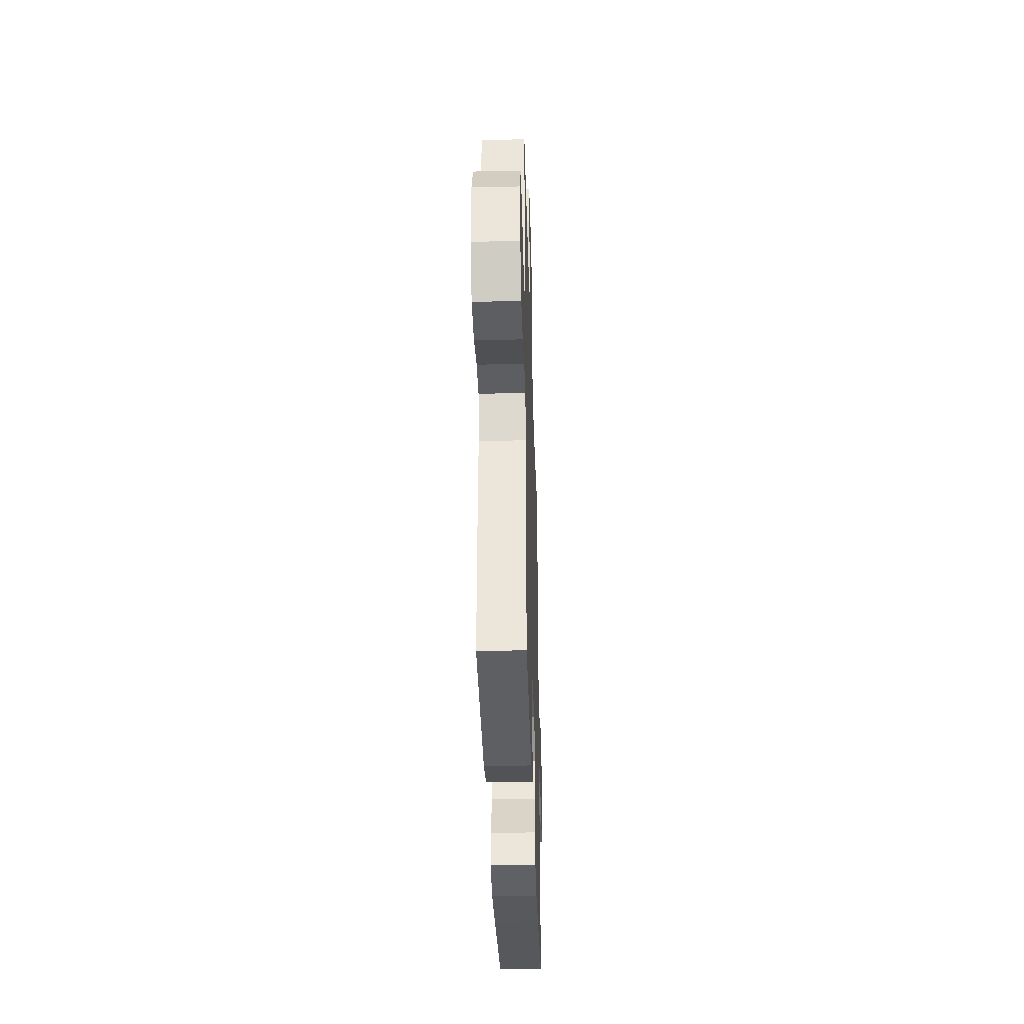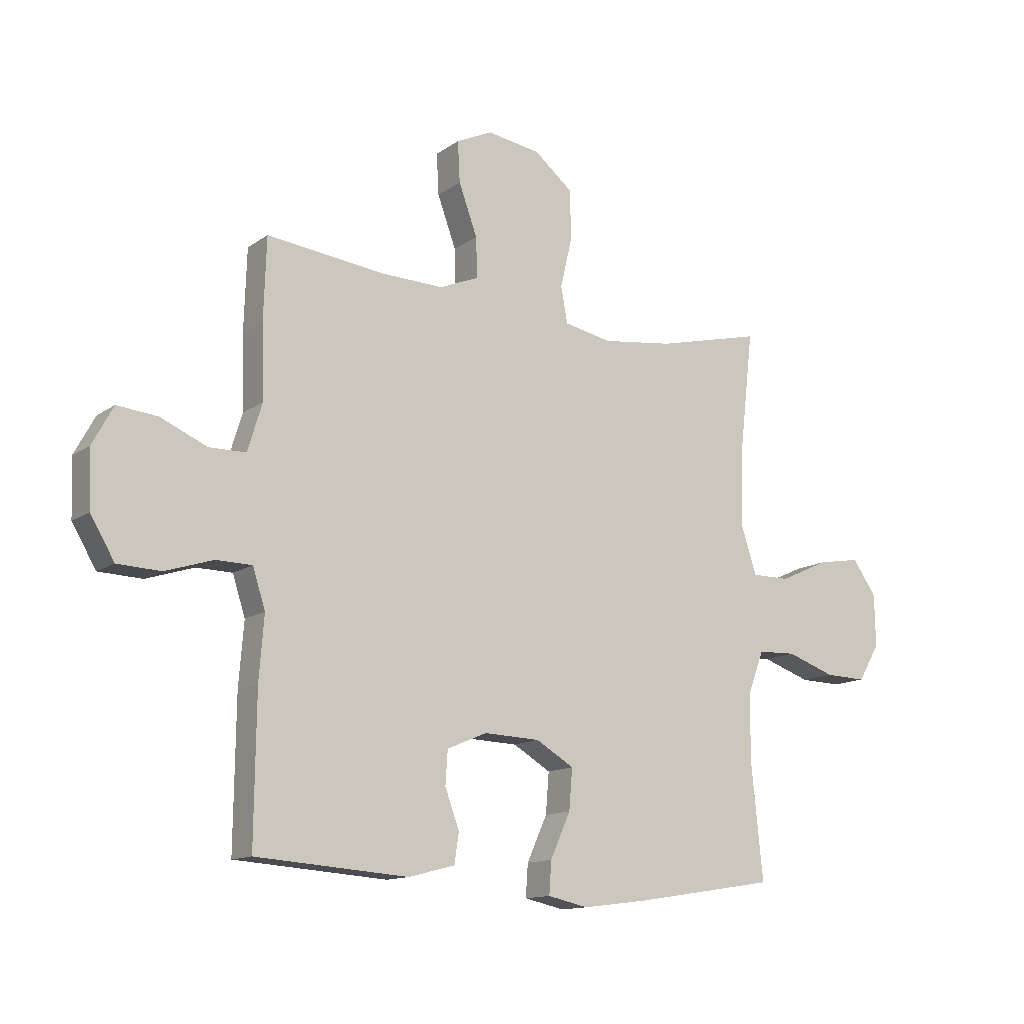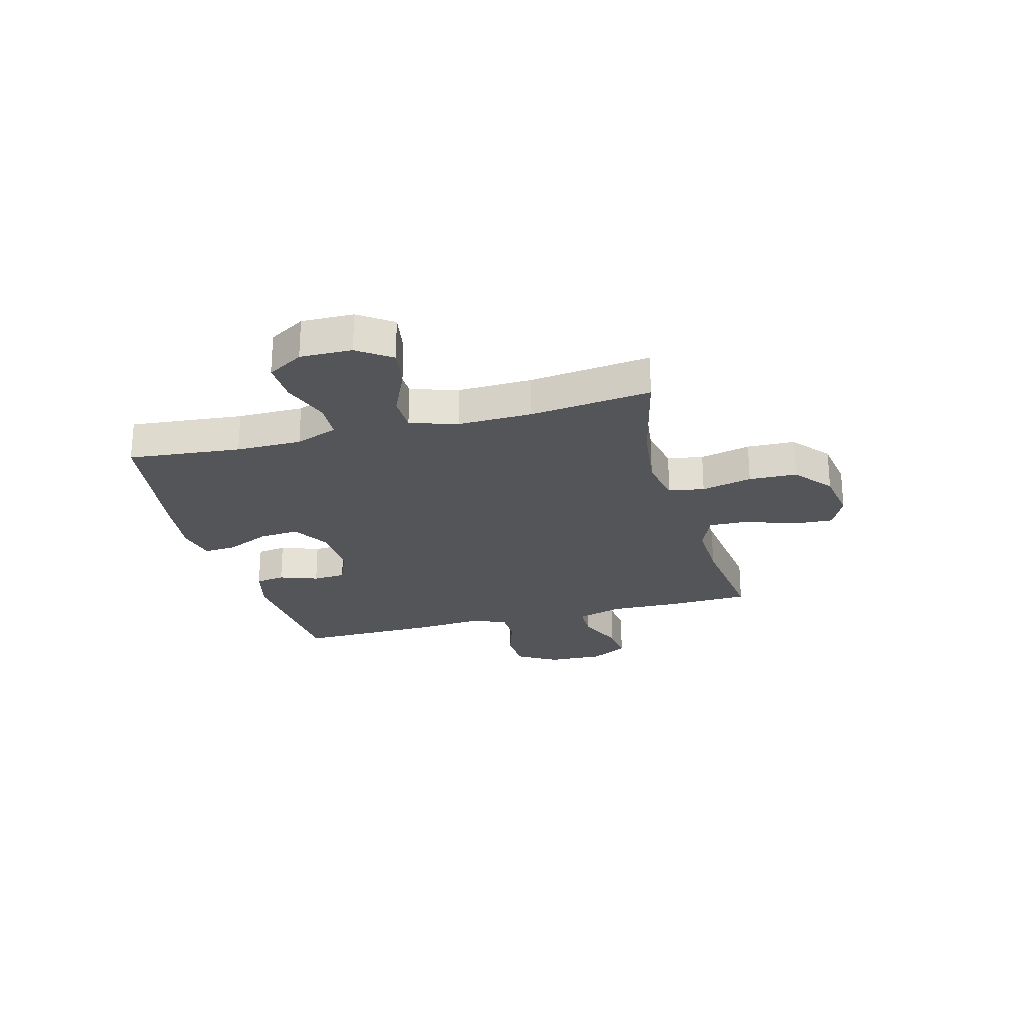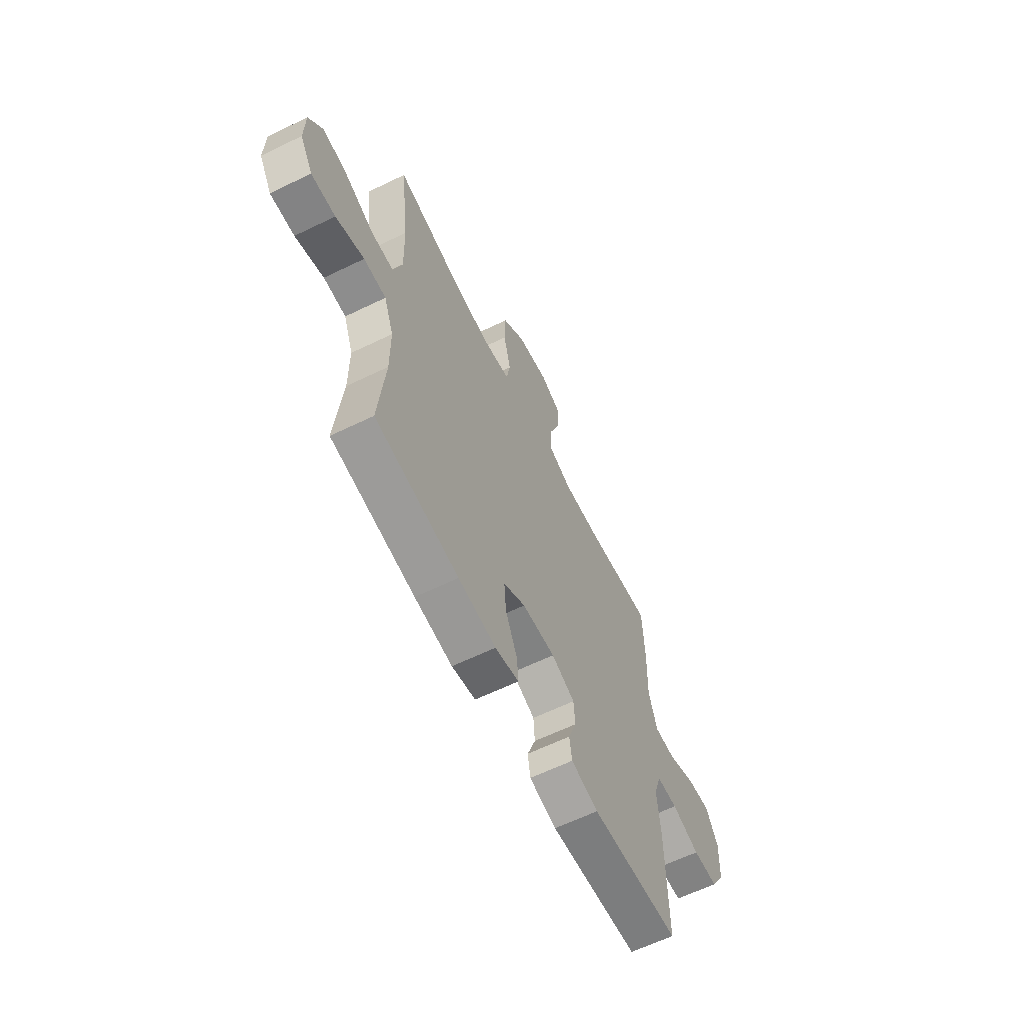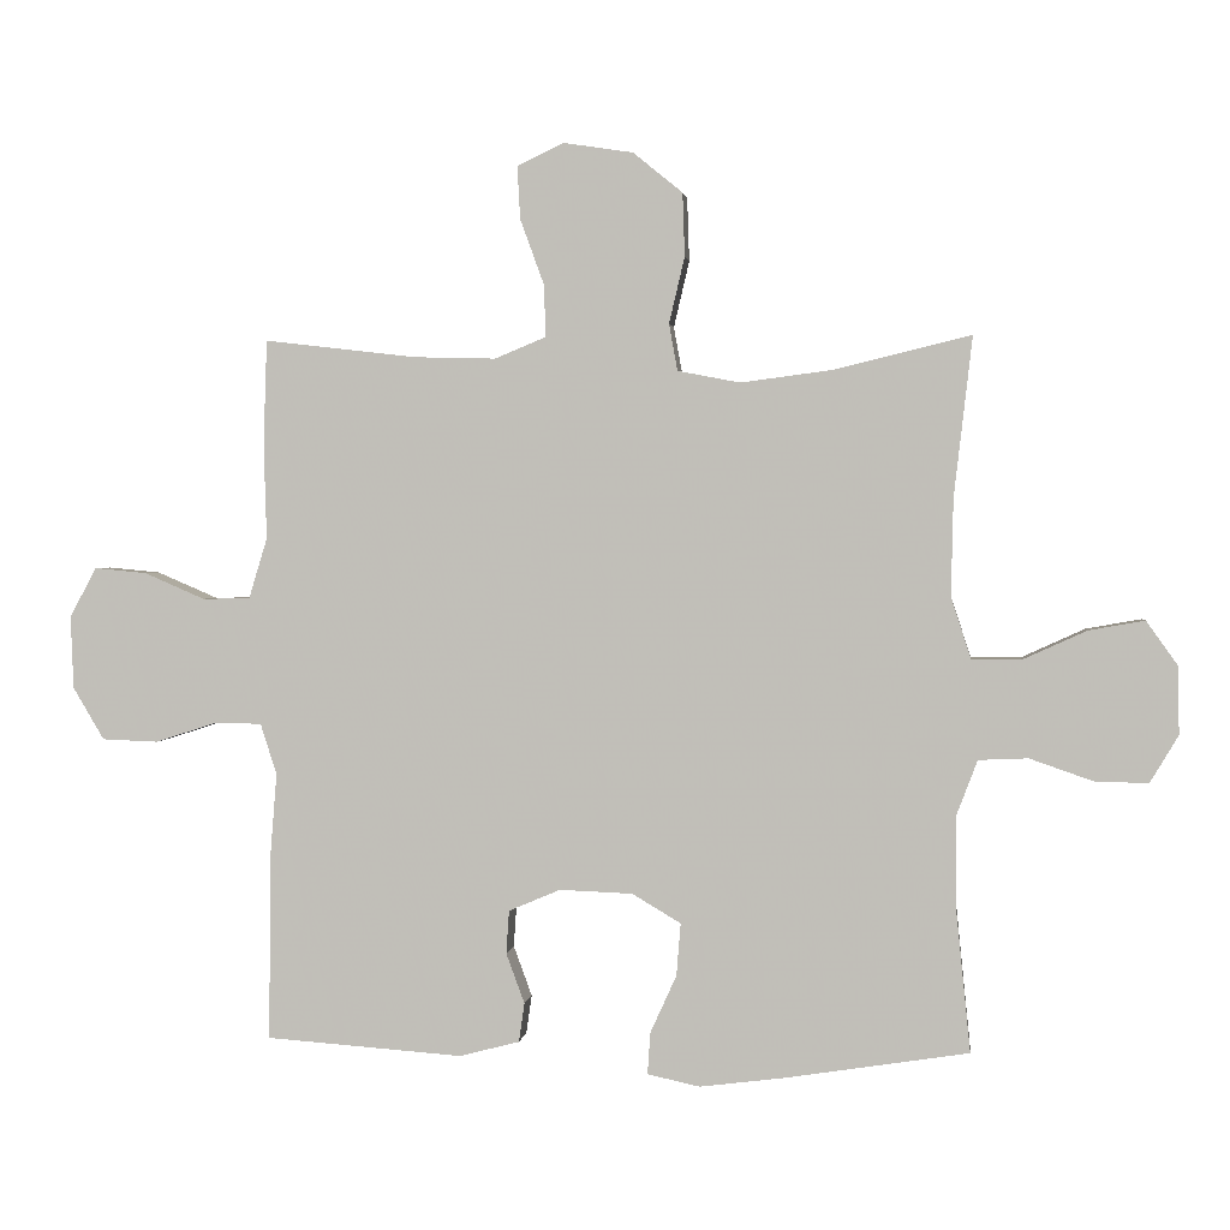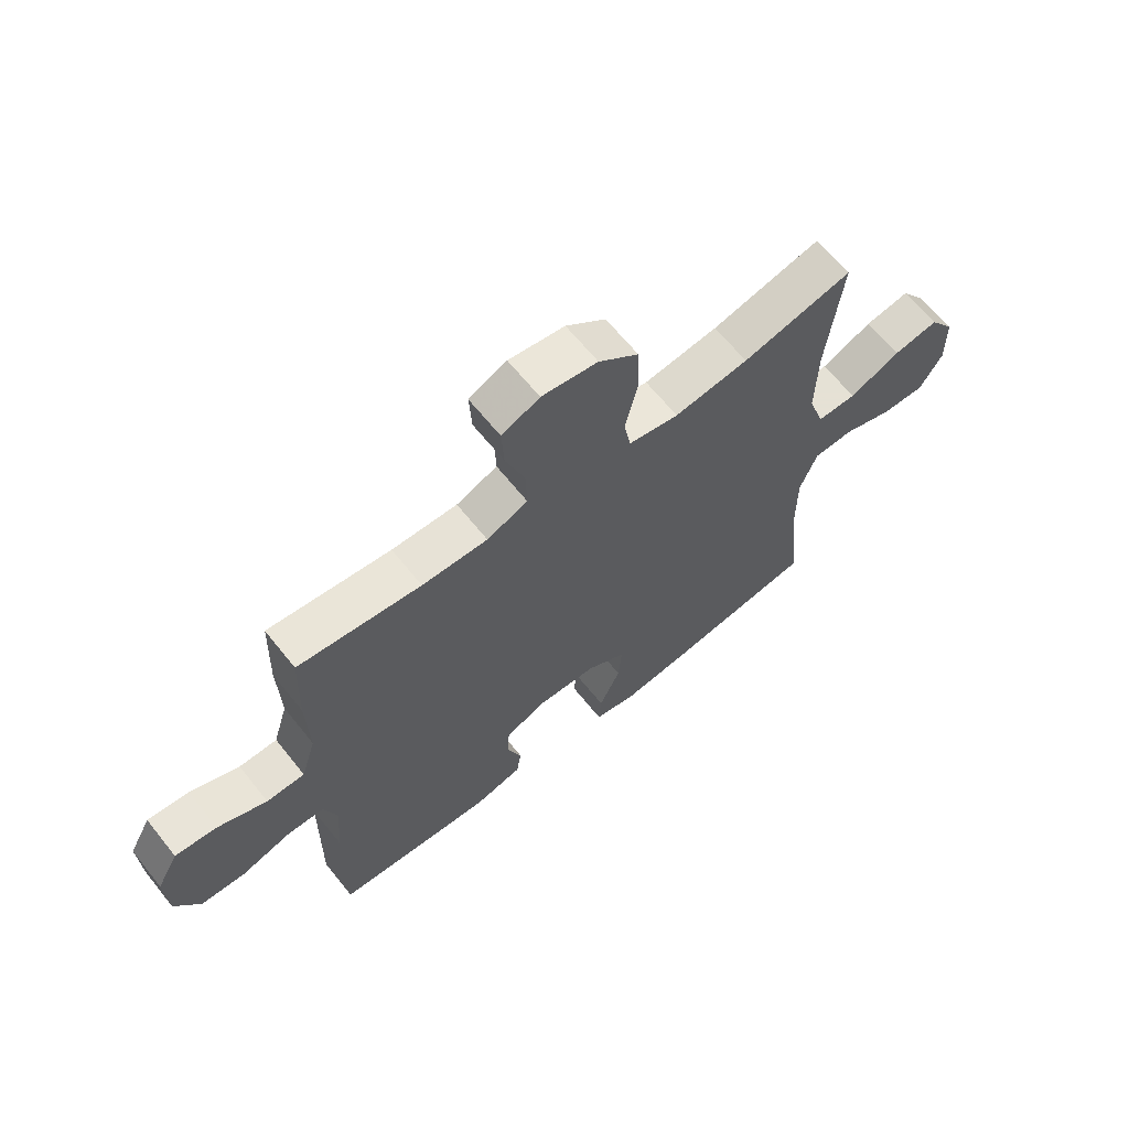
<metadata>
{"format":"obj","ext":"obj","renderer":"f3d","projection":"perspective","resolution":1024,"background":"white","views":[{"elev":-36.7,"azim":91.7,"up":"+Z"},{"elev":-13.1,"azim":146.8,"up":"+Z"},{"elev":-24.4,"azim":-74.8,"up":"+Y"},{"elev":-62.5,"azim":-63.8,"up":"+Z"},{"elev":1.7,"azim":-173.2,"up":"+Z"},{"elev":64.9,"azim":141.3,"up":"+Z"}]}
</metadata>
<code>
v 0.5 0.07 0.5
v 0.505 0.07 0.351
v 0.501 0.07 0.218
v 0.527 0.07 0.132
v 0.594 0.07 0.131
v 0.68 0.07 0.168
v 0.753 0.07 0.175
v 0.791 0.07 0.105
v 0.787 0.07 0.002
v 0.743 0.07 -0.072
v 0.664 0.07 -0.075
v 0.577 0.07 -0.047
v 0.511 0.07 -0.048
v 0.488 0.07 -0.12
v 0.497 0.07 -0.234
v 0.5 0.07 -0.5
v 0.222 0.07 -0.52
v 0.137 0.07 -0.498
v 0.129 0.07 -0.443
v 0.155 0.07 -0.372
v 0.151 0.07 -0.311
v 0.078 0.07 -0.28
v -0.025 0.07 -0.284
v -0.094 0.07 -0.325
v -0.088 0.07 -0.399
v -0.051 0.07 -0.481
v -0.047 0.07 -0.54
v -0.121 0.07 -0.556
v -0.239 0.07 -0.541
v -0.5 0.07 -0.5
v -0.479 0.07 -0.291
v -0.479 0.07 -0.169
v -0.509 0.07 -0.09
v -0.579 0.07 -0.087
v -0.668 0.07 -0.118
v -0.744 0.07 -0.12
v -0.784 0.07 -0.053
v -0.782 0.07 0.043
v -0.738 0.07 0.105
v -0.659 0.07 0.091
v -0.569 0.07 0.05
v -0.499 0.07 0.05
v -0.471 0.07 0.137
v -0.474 0.07 0.274
v -0.5 0.07 0.5
v -0.307 0.07 0.453
v -0.177 0.07 0.436
v -0.089 0.07 0.453
v -0.077 0.07 0.519
v -0.099 0.07 0.613
v -0.096 0.07 0.702
v -0.026 0.07 0.759
v 0.072 0.07 0.774
v 0.138 0.07 0.743
v 0.134 0.07 0.668
v 0.1 0.07 0.575
v 0.098 0.07 0.502
v 0.17 0.07 0.472
v 0.285 0.07 0.475
v 0.5 0 0.5
v 0.505 0 0.351
v 0.501 0 0.218
v 0.527 0 0.132
v 0.594 0 0.131
v 0.68 0 0.168
v 0.753 0 0.175
v 0.791 0 0.105
v 0.787 0 0.002
v 0.743 0 -0.072
v 0.664 0 -0.075
v 0.577 0 -0.047
v 0.511 0 -0.048
v 0.488 0 -0.12
v 0.497 0 -0.234
v 0.5 0 -0.5
v 0.222 0 -0.52
v 0.137 0 -0.498
v 0.129 0 -0.443
v 0.155 0 -0.372
v 0.151 0 -0.311
v 0.078 0 -0.28
v -0.025 0 -0.284
v -0.094 0 -0.325
v -0.088 0 -0.399
v -0.051 0 -0.481
v -0.047 0 -0.54
v -0.121 0 -0.556
v -0.239 0 -0.541
v -0.5 0 -0.5
v -0.479 0 -0.291
v -0.479 0 -0.169
v -0.509 0 -0.09
v -0.579 0 -0.087
v -0.668 0 -0.118
v -0.744 0 -0.12
v -0.784 0 -0.053
v -0.782 0 0.043
v -0.738 0 0.105
v -0.659 0 0.091
v -0.569 0 0.05
v -0.499 0 0.05
v -0.471 0 0.137
v -0.474 0 0.274
v -0.5 0 0.5
v -0.307 0 0.453
v -0.177 0 0.436
v -0.089 0 0.453
v -0.077 0 0.519
v -0.099 0 0.613
v -0.096 0 0.702
v -0.026 0 0.759
v 0.072 0 0.774
v 0.138 0 0.743
v 0.134 0 0.668
v 0.1 0 0.575
v 0.098 0 0.502
v 0.17 0 0.472
v 0.285 0 0.475
f 53 54 55 56
f 53 56 57
f 52 53 57
f 49 50 51 52
f 48 49 52 57
f 44 45 46
f 43 44 46 47
f 42 43 47 48
f 38 39 40 41
f 38 41 42
f 37 38 42
f 34 35 36 37
f 33 34 37 42
f 32 33 42 48
f 28 29 30 31
f 25 26 27 28
f 24 25 28 31
f 23 24 31 32
f 17 18 19 20
f 17 20 21
f 14 15 16 17
f 13 14 17 21
f 9 10 11 12
f 9 12 13
f 8 9 13
f 5 6 7 8
f 4 5 8 13
f 3 4 13 21
f 59 1 2 3
f 58 59 3 21
f 57 58 21 22
f 32 48 57
f 22 23 32 57
f 115 114 113 112
f 116 115 112
f 116 112 111
f 111 110 109 108
f 116 111 108 107
f 105 104 103
f 106 105 103 102
f 107 106 102 101
f 100 99 98 97
f 101 100 97
f 101 97 96
f 96 95 94 93
f 101 96 93 92
f 107 101 92 91
f 90 89 88 87
f 87 86 85 84
f 90 87 84 83
f 91 90 83 82
f 79 78 77 76
f 80 79 76
f 76 75 74 73
f 80 76 73 72
f 71 70 69 68
f 72 71 68
f 72 68 67
f 67 66 65 64
f 72 67 64 63
f 80 72 63 62
f 62 61 60 118
f 80 62 118 117
f 81 80 117 116
f 116 107 91
f 116 91 82 81
f 1 60 61 2
f 2 61 62 3
f 3 62 63 4
f 4 63 64 5
f 5 64 65 6
f 6 65 66 7
f 7 66 67 8
f 8 67 68 9
f 9 68 69 10
f 10 69 70 11
f 11 70 71 12
f 12 71 72 13
f 13 72 73 14
f 14 73 74 15
f 15 74 75 16
f 16 75 76 17
f 17 76 77 18
f 18 77 78 19
f 19 78 79 20
f 20 79 80 21
f 21 80 81 22
f 22 81 82 23
f 23 82 83 24
f 24 83 84 25
f 25 84 85 26
f 26 85 86 27
f 27 86 87 28
f 28 87 88 29
f 29 88 89 30
f 30 89 90 31
f 31 90 91 32
f 32 91 92 33
f 33 92 93 34
f 34 93 94 35
f 35 94 95 36
f 36 95 96 37
f 37 96 97 38
f 38 97 98 39
f 39 98 99 40
f 40 99 100 41
f 41 100 101 42
f 42 101 102 43
f 43 102 103 44
f 44 103 104 45
f 45 104 105 46
f 46 105 106 47
f 47 106 107 48
f 48 107 108 49
f 49 108 109 50
f 50 109 110 51
f 51 110 111 52
f 52 111 112 53
f 53 112 113 54
f 54 113 114 55
f 55 114 115 56
f 56 115 116 57
f 57 116 117 58
f 58 117 118 59
f 59 118 60 1

</code>
